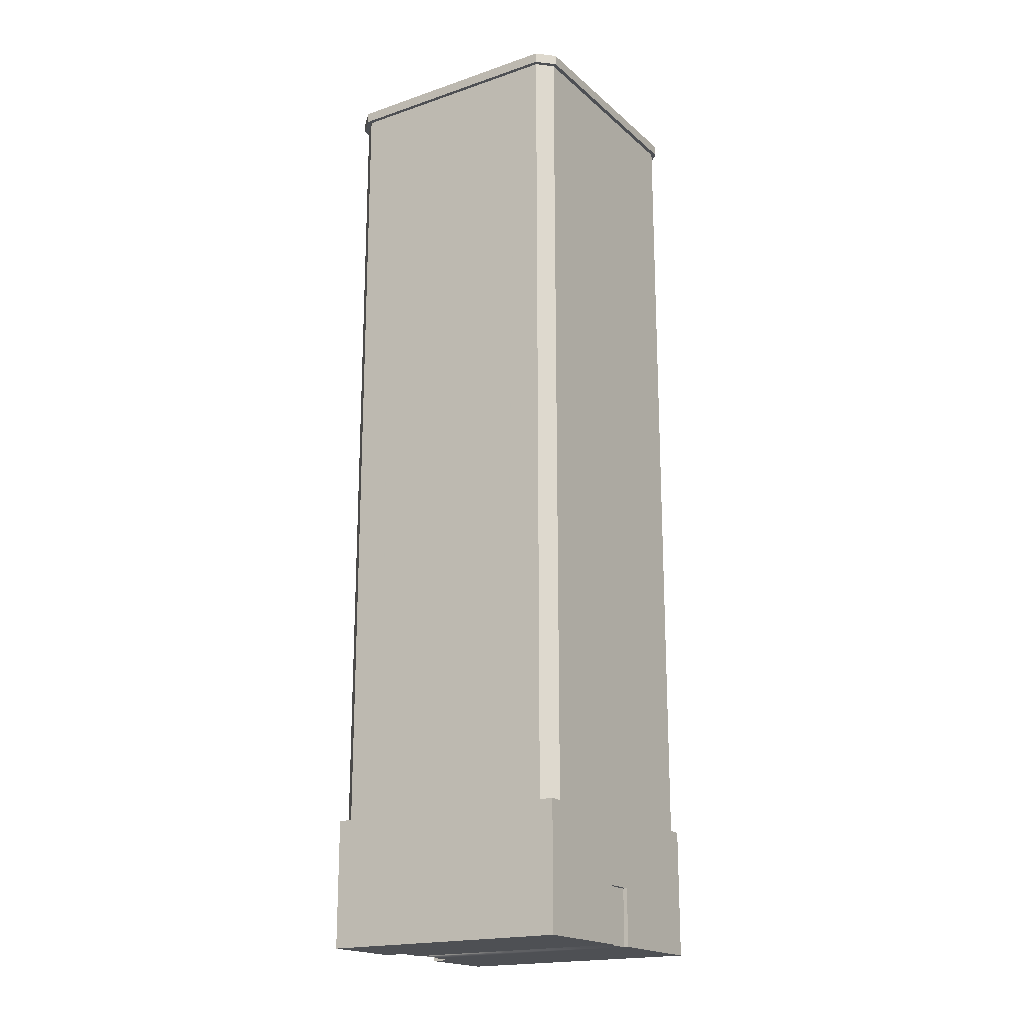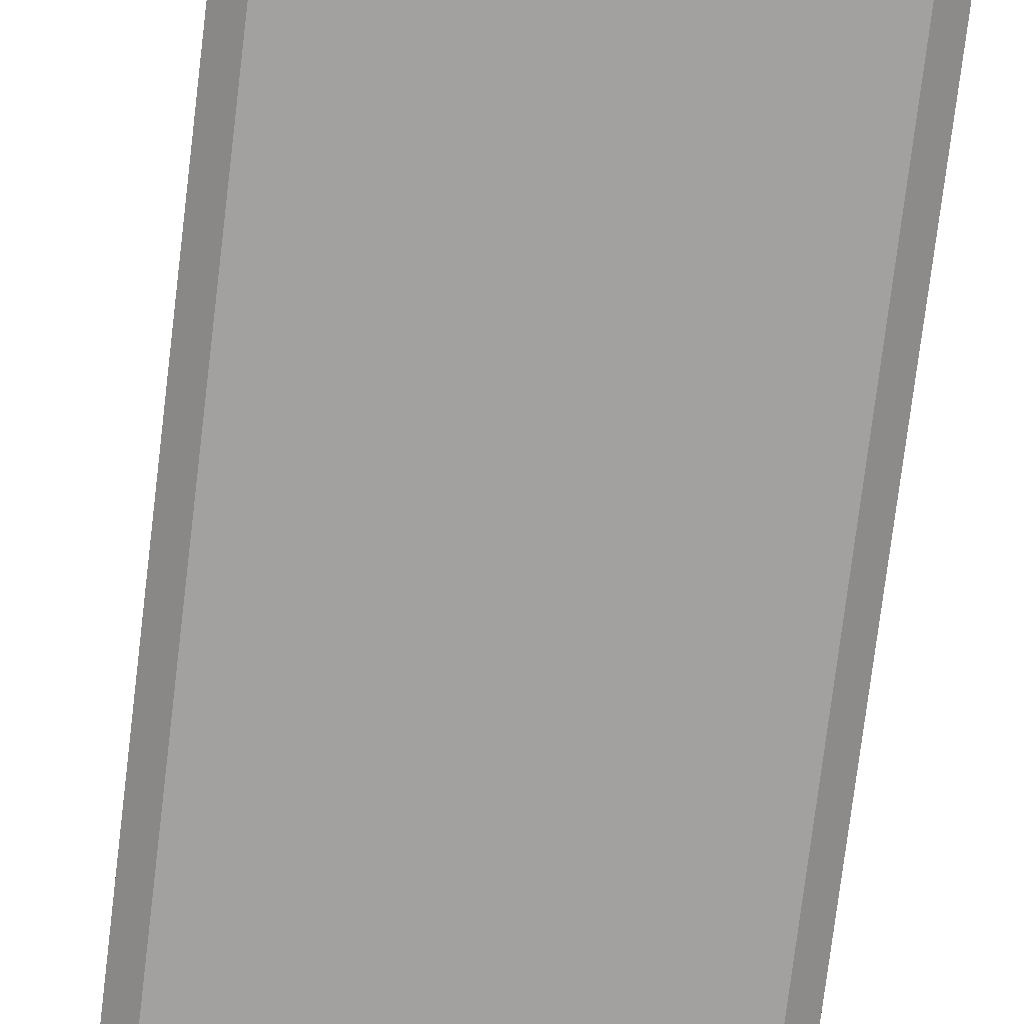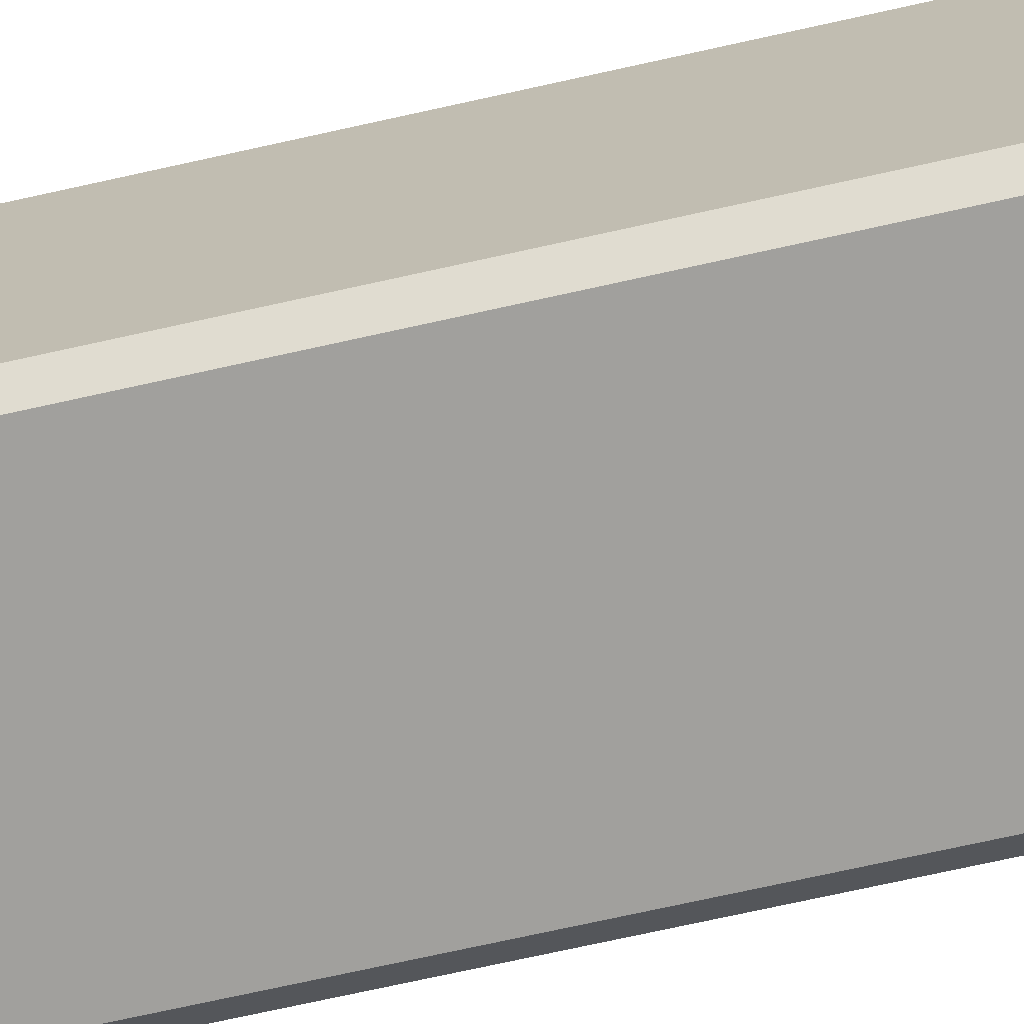
<metadata>
{"format":"obj","ext":"obj","renderer":"f3d","projection":"perspective","resolution":1024,"background":"white","views":[{"elev":-19.0,"azim":-57.3,"up":"+Y"},{"elev":-72.2,"azim":-6.8,"up":"+Z"},{"elev":-71.6,"azim":102.6,"up":"+Z"}]}
</metadata>
<code>
o skyscraperB
v -1.2 8.535 0.8031
v -1.2 8.535 -0.8031
v -1.2 1.865 -0.8031
v -1.2 1.865 0.8031
v 0.8031 1.865 1.2
v 0.7369 1.931 1.2
v -0.8031 1.865 1.2
v 0.8031 8.535 1.2
v 0.7369 2.367 1.2
v 0.7369 2.433 1.2
v -0.7369 2.367 1.2
v 0.7369 3.167 1.2
v 0.7369 3.233 1.2
v -0.7369 3.167 1.2
v 0.7369 3.967 1.2
v 0.7369 4.033 1.2
v -0.7369 3.967 1.2
v 0.7369 4.767 1.2
v 0.7369 4.833 1.2
v -0.7369 4.767 1.2
v 0.7369 5.567 1.2
v 0.7369 5.633 1.2
v -0.7369 5.567 1.2
v 0.7369 6.367 1.2
v 0.7369 6.433 1.2
v -0.7369 6.367 1.2
v 0.7369 7.167 1.2
v 0.7369 7.233 1.2
v -0.7369 7.167 1.2
v 0.7369 7.967 1.2
v 0.7369 8.033 1.2
v -0.7369 7.967 1.2
v 0.7369 8.469 1.2
v -0.7369 8.469 1.2
v -0.7369 5.633 1.2
v -0.8031 8.535 1.2
v -0.7369 4.833 1.2
v -0.7369 4.033 1.2
v -0.7369 3.233 1.2
v -0.7369 2.433 1.2
v -0.7369 1.931 1.2
v -0.7369 6.433 1.2
v -0.7369 7.233 1.2
v -0.7369 8.033 1.2
v 1.2 8.535 -0.8031
v 1.2 1.865 -0.8031
v 1.2 8.535 0.8031
v 1.2 1.865 0.8031
v -0.8031 1.865 -1.2
v 0.8031 1.865 -1.2
v -0.8031 8.535 -1.2
v 0.8031 8.535 -1.2
v 0.8 8.88 0.8
v 0.8 8.8 0.4
v 0.8 8.88 0.4
v 0.8 8.8 0.8
v 0.4 8.88 0.4
v 0.4 8.8 0.4
v 1.1 8.8 1.018
v 1.1 8.96 -1.018
v 1.1 8.8 -1.018
v 1.1 8.96 1.018
v -1.068 1.6 1.2
v -1.2 1.2 1.068
v -1.068 1.2 1.2
v -1.2 1.6 1.068
v 1.2 1.6 1.068
v 1.068 1.2 1.2
v 1.2 1.2 1.068
v 1.068 1.6 1.2
v 0.4 8.88 -0.8
v 0.8 8.88 -0.4
v 0.8 8.88 -0.8
v 0.4 8.88 -0.4
v 0.9354 1.732 1.2
v -0.9354 1.732 1.2
v 0.9354 8.668 1.2
v -0.9354 8.668 1.2
v 1.24 8.96 1.088
v 1.24 8.86 -1.088
v 1.24 8.96 -1.088
v 1.24 8.86 1.088
v 1.088 8.86 -1.24
v 1.088 8.96 -1.24
v 1.088 8.86 1.24
v 1.088 8.96 1.24
v 1.018 8.96 -1.1
v -1.018 8.8 -1.1
v 1.018 8.8 -1.1
v -1.018 8.96 -1.1
v 1.2 8.86 1.068
v 1.2 8.8 -1.068
v 1.2 8.86 -1.068
v 1.2 8.8 1.068
v 1.2 1.2 -1.068
v 1.2 1.6 -1.068
v -0.8 8.8 0.8
v -0.8 8.88 0.4
v -0.8 8.8 0.4
v -0.8 8.88 0.8
v -1.068 1.6 -1.2
v 1.068 1.2 -1.2
v -1.068 1.2 -1.2
v 1.068 1.6 -1.2
v -0.14 0.54 -0.96
v -0.14 0 -1
v -0.14 0.54 -1
v -0.14 0 -0.96
v -1.24 8.96 -1.088
v -1.088 8.86 -1.24
v -1.24 8.86 -1.088
v -1.088 8.96 -1.24
v 0.8 8.8 -0.8
v 0.4 8.8 -0.8
v -0.4 8.88 0.8
v -0.4 8.88 0.4
v -0.4 0.1 -1
v -0.4 0 -1
v -0.2 0.1 -1
v -0.2 0.6 -1
v 0.14 0.54 -1
v 0.2 0.6 -1
v 0.2 0.1 -1
v 0.14 0 -1
v 0.4 0 -1
v 0.4 0.1 -1
v -1.1 8.96 1.018
v -1.1 8.8 -1.018
v -1.1 8.96 -1.018
v -1.1 8.8 1.018
v -0.9354 1.732 -1.2
v 0.9354 1.732 -1.2
v -0.9354 8.668 -1.2
v 0.9354 8.668 -1.2
v 0.4 8.88 0.8
v -0.4 8.8 0.4
v -0.4 8.8 0.8
v 0.4 8.8 0.8
v 0.4 8.8 -0.4
v -1.088 8.96 1.24
v -1.088 8.86 1.24
v 0.8 8.8 -0.4
v 1.2 8.668 -0.9354
v 1.2 1.732 -0.9354
v 1.2 8.668 0.9354
v 1.2 1.732 0.9354
v 1.018 8.96 1.1
v 1.018 8.8 1.1
v -1.2 8.86 -1.068
v -1.068 8.8 -1.2
v -1.2 8.8 -1.068
v -1.068 8.86 -1.2
v -1.2 1.732 -0.9354
v -1.2 1.732 0.9354
v -1.2 8.668 0.9354
v -1.2 8.668 -0.9354
v 1.068 8.8 1.2
v 1.068 8.86 1.2
v -1.24 8.96 1.088
v -1.018 8.96 1.1
v 1.068 8.8 -1.2
v 1.068 8.86 -1.2
v 0.14 0 -0.96
v 0.14 0.54 -0.96
v -0.4 8.88 -0.4
v -0.8 8.8 -0.4
v -0.4 8.8 -0.4
v -0.8 8.88 -0.4
v 0.4 0.1 -1.2
v 0.4 0 -1.2
v -1.068 8.86 1.2
v -1.2 8.86 1.068
v -1.24 8.86 1.088
v 1.2 0.1 1.2
v 1.2 0 -1.2
v 1.2 0.1 -1.2
v 1.2 -0 1.2
v 1.04 0.26 -1.16
v 1.04 0.54 -1.2
v 1.04 0.26 -1.2
v 1.04 0.54 -1.16
v -0.8 8.88 -0.8
v -0.4 8.8 -0.8
v -0.8 8.8 -0.8
v -0.4 8.88 -0.8
v -0.4 0 -1.2
v -0.4 0.1 -1.2
v -0.14 0.54 1.2
v 0.14 0.54 1.16
v 0.14 0.54 1.2
v -0.14 0.54 1.16
v -1.2 1.6 -1.068
v -1.2 1.2 -1.068
v 0.14 -0 1.2
v 0.14 -0 1.16
v -0.14 -0 1.16
v -1.2 -0 1.2
v -0.14 -0 1.2
v -1.2 0 -1.2
v -1.2 8.8 1.068
v 0.56 0.54 -1.16
v 0.56 0.54 -1.2
v -1.2 0.1 -1.2
v -1.2 0.1 1.2
v -1.068 8.8 1.2
v -0.56 0.26 -1.16
v -0.56 0.54 -1.2
v -0.56 0.26 -1.2
v -0.56 0.54 -1.16
v 0.5 0.2 -1.2
v 0.56 0.26 -1.2
v 1.1 0.2 -1.2
v 0.5 0.6 -1.2
v 1.1 0.6 -1.2
v 0.2 0.1 1.2
v 0.2 0.6 1.2
v -0.2 0.6 1.2
v -0.2 0.1 1.2
v -1.04 0.54 -1.16
v -1.04 0.54 -1.2
v -1.018 8.8 1.1
v 0.56 0.26 -1.16
v 0.6 0.3 -1.16
v 0.6 0.5 -1.16
v 0.78 0.5 -1.16
v 0.82 0.5 -1.16
v 1 0.5 -1.16
v 1 0.3 -1.16
v 0.78 0.3 -1.16
v 0.82 0.3 -1.16
v -1.04 0.26 -1.2
v -1.04 0.26 -1.16
v -1.1 0.2 -1.2
v -0.5 0.2 -1.2
v -1.1 0.6 -1.2
v -0.5 0.6 -1.2
v -1 0.3 -1.16
v -1 0.5 -1.16
v -0.82 0.5 -1.16
v -0.78 0.5 -1.16
v -0.6 0.5 -1.16
v -0.6 0.3 -1.16
v -0.82 0.3 -1.16
v -0.78 0.3 -1.16
v 1.2 1.2 1.2
v 1.2 0.8 -1.2
v 1.2 1.2 -1.2
v 1.2 0.8 1.2
v -1.2 1.2 -1.2
v -0.4 0.8 -1.2
v -1.2 0.8 -1.2
v 0.4 0.8 -1.2
v -1.2 0.8 1.2
v -1.2 1.2 1.2
v -0.4 0.8 -1
v 0.4 0.8 -1
v -0.1 0.04 -0.96
v -0.1 0.5 -0.96
v 0.1 0.5 -0.96
v 0.1 0.04 -0.96
v -0.8031 1.865 -1.2
v -0.7369 1.931 -1.2
v 0.8031 1.865 -1.2
v -0.8031 8.535 -1.2
v -0.7369 2.367 -1.2
v -0.7369 2.433 -1.2
v 0.7369 2.367 -1.2
v -0.7369 3.167 -1.2
v -0.7369 3.233 -1.2
v 0.7369 3.167 -1.2
v -0.7369 3.967 -1.2
v -0.7369 4.033 -1.2
v 0.7369 3.967 -1.2
v -0.7369 4.767 -1.2
v -0.7369 4.833 -1.2
v 0.7369 4.767 -1.2
v -0.7369 5.567 -1.2
v -0.7369 5.633 -1.2
v 0.7369 5.567 -1.2
v -0.7369 6.367 -1.2
v -0.7369 6.433 -1.2
v 0.7369 6.367 -1.2
v -0.7369 7.167 -1.2
v -0.7369 7.233 -1.2
v 0.7369 7.167 -1.2
v -0.7369 7.967 -1.2
v -0.7369 8.033 -1.2
v 0.7369 7.967 -1.2
v -0.7369 8.469 -1.2
v 0.7369 8.469 -1.2
v 0.7369 5.633 -1.2
v 0.8031 8.535 -1.2
v 0.7369 4.833 -1.2
v 0.7369 4.033 -1.2
v 0.7369 3.233 -1.2
v 0.7369 2.433 -1.2
v 0.7369 1.931 -1.2
v 0.7369 6.433 -1.2
v 0.7369 7.233 -1.2
v 0.7369 8.033 -1.2
v 1.2 1.865 -0.8031
v 1.2 1.931 -0.7369
v 1.2 1.865 0.8031
v 1.2 8.535 -0.8031
v 1.2 2.367 -0.7369
v 1.2 2.433 -0.7369
v 1.2 2.367 0.7369
v 1.2 3.167 -0.7369
v 1.2 3.233 -0.7369
v 1.2 3.167 0.7369
v 1.2 3.967 -0.7369
v 1.2 4.033 -0.7369
v 1.2 3.967 0.7369
v 1.2 4.767 -0.7369
v 1.2 4.833 -0.7369
v 1.2 4.767 0.7369
v 1.2 5.567 -0.7369
v 1.2 5.633 -0.7369
v 1.2 5.567 0.7369
v 1.2 6.367 -0.7369
v 1.2 6.433 -0.7369
v 1.2 6.367 0.7369
v 1.2 7.167 -0.7369
v 1.2 7.233 -0.7369
v 1.2 7.167 0.7369
v 1.2 7.967 -0.7369
v 1.2 8.033 -0.7369
v 1.2 7.967 0.7369
v 1.2 8.469 -0.7369
v 1.2 8.469 0.7369
v 1.2 5.633 0.7369
v 1.2 8.535 0.8031
v 1.2 4.833 0.7369
v 1.2 4.033 0.7369
v 1.2 3.233 0.7369
v 1.2 2.433 0.7369
v 1.2 1.931 0.7369
v 1.2 6.433 0.7369
v 1.2 7.233 0.7369
v 1.2 8.033 0.7369
v -1.2 1.865 0.8031
v -1.2 1.931 0.7369
v -1.2 1.865 -0.8031
v -1.2 8.535 0.8031
v -1.2 2.367 0.7369
v -1.2 2.433 0.7369
v -1.2 2.367 -0.7369
v -1.2 3.167 0.7369
v -1.2 3.233 0.7369
v -1.2 3.167 -0.7369
v -1.2 3.967 0.7369
v -1.2 4.033 0.7369
v -1.2 3.967 -0.7369
v -1.2 4.767 0.7369
v -1.2 4.833 0.7369
v -1.2 4.767 -0.7369
v -1.2 5.567 0.7369
v -1.2 5.633 0.7369
v -1.2 5.567 -0.7369
v -1.2 6.367 0.7369
v -1.2 6.433 0.7369
v -1.2 6.367 -0.7369
v -1.2 7.167 0.7369
v -1.2 7.233 0.7369
v -1.2 7.167 -0.7369
v -1.2 7.967 0.7369
v -1.2 8.033 0.7369
v -1.2 7.967 -0.7369
v -1.2 8.469 0.7369
v -1.2 8.469 -0.7369
v -1.2 5.633 -0.7369
v -1.2 8.535 -0.8031
v -1.2 4.833 -0.7369
v -1.2 4.033 -0.7369
v -1.2 3.233 -0.7369
v -1.2 2.433 -0.7369
v -1.2 1.931 -0.7369
v -1.2 6.433 -0.7369
v -1.2 7.233 -0.7369
v -1.2 8.033 -0.7369
g skyscraperB__MainColor
f 63 205 200 66
f 245 254 253 248
f 95 69 248 246
f 255 250 252 256
f 68 245 69
f 94 157 70 67
f 151 150 101 192
f 95 246 247
f 248 69 245
f 193 103 249
f 94 143 92
f 143 94 145
f 145 94 146
f 96 144 67
f 144 96 92
f 144 92 143
f 67 144 146
f 67 146 94
f 102 95 247
f 250 249 252
f 252 249 246
f 246 249 247
f 247 249 103
f 247 103 102
f 192 153 156
f 153 192 66
f 153 66 154
f 151 156 200
f 156 151 192
f 200 156 155
f 200 155 154
f 200 154 66
f 92 96 104 161
f 101 131 104
f 131 101 150
f 131 150 133
f 133 150 134
f 134 150 161
f 104 132 161
f 132 104 131
f 161 132 134
f 70 75 63
f 75 70 157
f 75 157 77
f 77 157 78
f 78 157 205
f 63 76 205
f 76 63 75
f 205 76 78
f 254 245 68
f 254 68 65
f 64 254 65
f 253 249 251
f 249 253 193
f 193 253 64
f 64 253 254
f 249 250 251
g skyscraperB_border
f 165 168 166 167
f 79 82 80 81
f 195 196 108 163
f 53 56 54 55
f 98 100 115 116
f 127 130 128 129
f 139 74 71 114
f 59 62 60 61
f 57 135 53 55
f 63 66 64 65
f 98 116 136 99
f 160 147 148 221
f 200 205 171 172
f 91 158 157 94
f 93 92 161 162
f 160 221 130 127
f 117 118 186 187
f 79 86 85 82
f 91 94 92 93
f 67 70 68 69
f 96 95 102 104
f 87 90 88 89
f 75 5 76
f 5 75 77
f 5 77 8
f 8 77 36
f 7 76 5
f 76 7 78
f 78 7 36
f 78 36 77
f 115 100 97 137
f 147 62 59 148
f 53 135 138 56
f 163 164 121 124
f 61 60 87 89
f 225 226 230 229
f 126 125 124 123
f 106 119 107
f 107 119 120
f 107 120 121
f 122 121 120
f 111 149 172 173
f 123 124 121
f 201 202 179 181
f 131 49 132
f 49 131 133
f 49 133 51
f 51 133 52
f 50 132 49
f 132 50 134
f 134 50 52
f 134 52 133
f 239 240 244 243
f 85 86 140 141
f 192 101 103 193
f 67 69 95 96
f 149 152 150 151
f 143 45 144
f 45 143 145
f 45 145 47
f 47 145 48
f 46 144 45
f 144 46 146
f 146 46 48
f 146 48 145
f 105 108 106 107
f 153 3 2
f 3 153 154
f 3 154 4
f 4 154 155
f 156 2 155
f 2 156 153
f 155 2 1
f 155 1 4
f 93 162 83 80
f 109 159 127 129
f 140 160 127 159
f 62 81 60
f 86 81 62
f 81 86 79
f 86 62 147
f 112 90 87 84
f 84 87 60 81
f 72 74 139 142
f 90 129 128 88
f 188 191 189 190
f 182 185 183 184
f 162 152 110 83
f 141 173 172 171
f 93 80 82 91
f 149 111 110 152
f 141 171 158 85
f 85 158 91 82
f 206 209 207 208
f 177 170 175
f 170 177 125
f 196 197 118 106
f 163 194 195
f 108 196 106
f 197 196 198
f 118 197 186
f 186 197 199
f 124 125 163
f 115 137 136 116
f 188 198 196 191
f 173 159 109 111
f 201 222 211 202
f 210 211 212
f 211 210 213
f 211 213 202
f 202 213 179
f 180 212 211
f 212 180 214
f 214 180 179
f 214 179 213
f 70 63 65 68
f 204 197 198 218
f 194 215 190
f 190 215 216
f 190 216 188
f 217 188 216
f 218 188 217
f 188 218 198
f 117 119 106 118
f 200 172 149 151
f 219 220 207 209
f 222 223 178
f 223 222 201
f 223 201 224
f 224 201 225
f 225 201 226
f 226 201 227
f 228 178 223
f 178 228 181
f 181 228 227
f 181 227 201
f 228 223 229
f 228 229 230
f 125 126 169 170
f 233 231 234
f 231 233 235
f 231 235 220
f 220 235 207
f 208 234 231
f 234 208 236
f 236 208 207
f 236 207 235
f 232 237 206
f 237 232 219
f 237 219 238
f 238 219 239
f 239 219 240
f 240 219 241
f 242 206 237
f 206 242 209
f 209 242 241
f 209 241 219
f 242 237 243
f 242 243 244
f 219 232 231 220
f 112 109 129 90
f 174 215 194 177
f 169 176 175 170
f 147 160 140 86
f 194 163 125 177
f 211 222 178 180
f 109 112 110 111
f 203 187 186 199
f 105 107 121 164
f 166 168 182 184
f 231 232 206 208
f 72 142 113 73
f 138 135 57 58
f 57 55 54 58
f 141 140 159 173
f 71 74 72 73
f 174 177 175 176
f 157 158 171 205
f 64 66 192 193
f 182 168 165 185
f 97 100 98 99
f 71 73 113 114
f 112 84 83 110
f 197 204 203 199
f 81 80 83 84
f 178 181 179 180
f 194 190 189 195
f 165 167 183 185
f 150 152 162 161
f 101 104 102 103
g skyscraperB_door
f 204 218 217 253
f 203 204 253 251
f 166 99 136 167
f 126 256 252 169
f 246 214 213 252
f 122 126 123 121
f 250 236 251
f 189 191 196 195
f 89 59 61
f 59 89 148
f 148 89 113
f 113 89 88
f 113 88 114
f 114 88 183
f 114 183 139
f 139 183 58
f 58 183 138
f 183 88 184
f 184 88 166
f 166 88 99
f 99 88 97
f 142 148 113
f 56 148 142
f 148 56 221
f 221 56 138
f 221 97 88
f 56 142 54
f 221 138 137
f 221 137 97
f 137 138 167
f 167 138 183
f 137 167 136
f 139 58 54 142
f 221 88 128
f 221 128 130
f 255 119 117
f 119 255 120
f 120 255 122
f 256 122 255
f 126 122 256
f 203 233 187
f 233 203 251
f 233 251 235
f 235 251 236
f 234 187 233
f 187 234 250
f 250 234 236
f 169 210 176
f 210 169 252
f 210 252 213
f 212 176 210
f 176 212 246
f 246 212 214
f 216 248 217
f 253 217 248
f 248 216 215 174
f 108 257 163
f 257 108 105
f 257 105 258
f 258 105 259
f 260 163 257
f 163 260 164
f 164 260 259
f 164 259 105
f 255 117 187 250
f 248 174 176 246
g skyscraperB_window
f 15 17 39 13
f 224 225 229 223
f 27 29 42 25
f 12 14 40 10
f 238 239 243 237
f 18 20 38 16
f 33 34 44 31
f 226 227 228 230
f 21 23 37 19
f 240 241 242 244
f 30 32 43 28
f 24 26 35 22
f 9 11 41 6
f 258 259 260 257
f 268 270 296 266
f 280 282 291 278
f 271 273 295 269
f 265 267 297 262
f 277 279 293 275
f 286 288 299 284
f 274 276 294 272
f 289 290 300 287
f 283 285 298 281
f 308 310 336 306
f 320 322 331 318
f 311 313 335 309
f 305 307 337 302
f 317 319 333 315
f 326 328 339 324
f 314 316 334 312
f 329 330 340 327
f 323 325 338 321
f 348 350 376 346
f 360 362 371 358
f 351 353 375 349
f 345 347 377 342
f 357 359 373 355
f 366 368 379 364
f 354 356 374 352
f 369 370 380 367
f 363 365 378 361
g skyscraperB_trim
f 43 29 27 28
f 5 6 7
f 6 5 8
f 6 8 9
f 9 8 10
f 10 8 12
f 12 8 13
f 13 8 15
f 15 8 16
f 16 8 18
f 18 8 19
f 19 8 21
f 21 8 22
f 38 17 15 16
f 22 8 24
f 24 8 25
f 25 8 27
f 27 8 28
f 28 8 30
f 30 8 31
f 31 8 33
f 33 8 34
f 36 23 35
f 36 35 26
f 36 34 8
f 36 37 23
f 36 20 37
f 36 38 20
f 36 17 38
f 36 39 17
f 36 14 39
f 36 40 14
f 36 11 40
f 36 41 11
f 7 41 36
f 41 7 6
f 36 26 42
f 36 42 29
f 36 29 43
f 36 43 32
f 36 32 44
f 36 44 34
f 44 32 30 31
f 35 23 21 22
f 40 11 9 10
f 37 20 18 19
f 42 26 24 25
f 39 14 12 13
f 261 262 263
f 262 261 264
f 262 264 265
f 265 264 266
f 293 276 274 275
f 266 264 268
f 268 264 269
f 269 264 271
f 271 264 272
f 298 282 280 281
f 272 264 274
f 274 264 275
f 275 264 277
f 277 264 278
f 278 264 280
f 280 264 281
f 281 264 283
f 283 264 284
f 284 264 286
f 286 264 287
f 287 264 289
f 289 264 290
f 292 279 291
f 292 291 282
f 292 290 264
f 292 293 279
f 292 276 293
f 292 294 276
f 292 273 294
f 292 295 273
f 292 270 295
f 292 296 270
f 292 267 296
f 292 297 267
f 263 297 292
f 297 263 262
f 292 282 298
f 292 298 285
f 292 285 299
f 292 299 288
f 292 288 300
f 292 300 290
f 291 279 277 278
f 300 288 286 287
f 296 267 265 266
f 295 270 268 269
f 294 273 271 272
f 299 285 283 284
f 301 302 303
f 302 301 304
f 302 304 305
f 305 304 306
f 333 316 314 315
f 306 304 308
f 308 304 309
f 309 304 311
f 311 304 312
f 338 322 320 321
f 312 304 314
f 314 304 315
f 315 304 317
f 317 304 318
f 318 304 320
f 320 304 321
f 321 304 323
f 323 304 324
f 324 304 326
f 326 304 327
f 327 304 329
f 329 304 330
f 332 319 331
f 332 331 322
f 332 330 304
f 332 333 319
f 332 316 333
f 332 334 316
f 332 313 334
f 332 335 313
f 332 310 335
f 332 336 310
f 332 307 336
f 332 337 307
f 303 337 332
f 337 303 302
f 332 322 338
f 332 338 325
f 332 325 339
f 332 339 328
f 332 328 340
f 332 340 330
f 331 319 317 318
f 340 328 326 327
f 336 307 305 306
f 335 310 308 309
f 334 313 311 312
f 339 325 323 324
f 341 342 343
f 342 341 344
f 342 344 345
f 345 344 346
f 373 356 354 355
f 346 344 348
f 348 344 349
f 349 344 351
f 351 344 352
f 378 362 360 361
f 352 344 354
f 354 344 355
f 355 344 357
f 357 344 358
f 358 344 360
f 360 344 361
f 361 344 363
f 363 344 364
f 364 344 366
f 366 344 367
f 367 344 369
f 369 344 370
f 372 359 371
f 372 371 362
f 372 370 344
f 372 373 359
f 372 356 373
f 372 374 356
f 372 353 374
f 372 375 353
f 372 350 375
f 372 376 350
f 372 347 376
f 372 377 347
f 343 377 372
f 377 343 342
f 372 362 378
f 372 378 365
f 372 365 379
f 372 379 368
f 372 368 380
f 372 380 370
f 371 359 357 358
f 380 368 366 367
f 376 347 345 346
f 375 350 348 349
f 374 353 351 352
f 379 365 363 364

</code>
